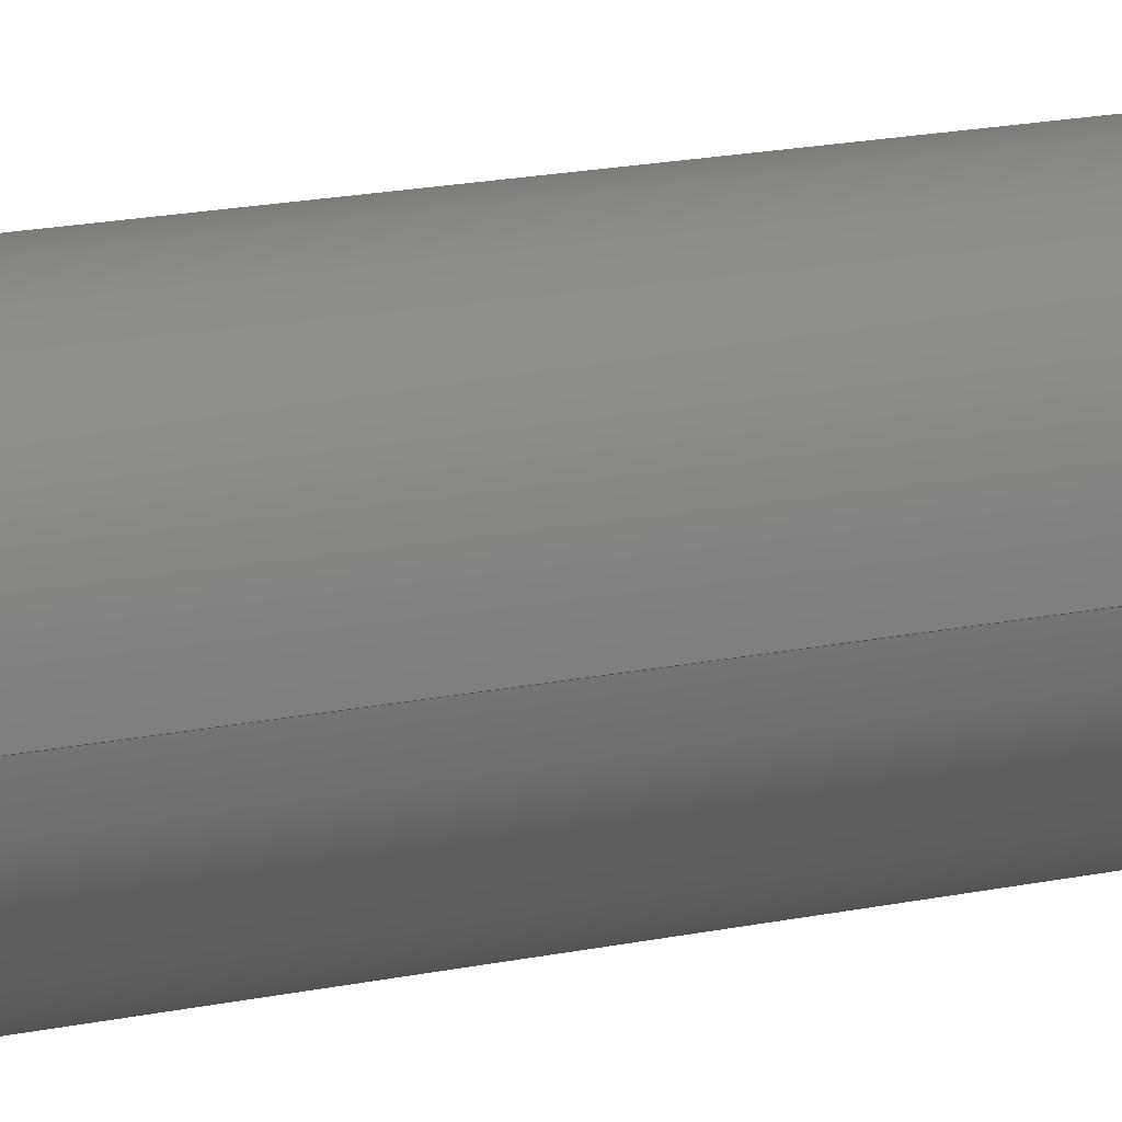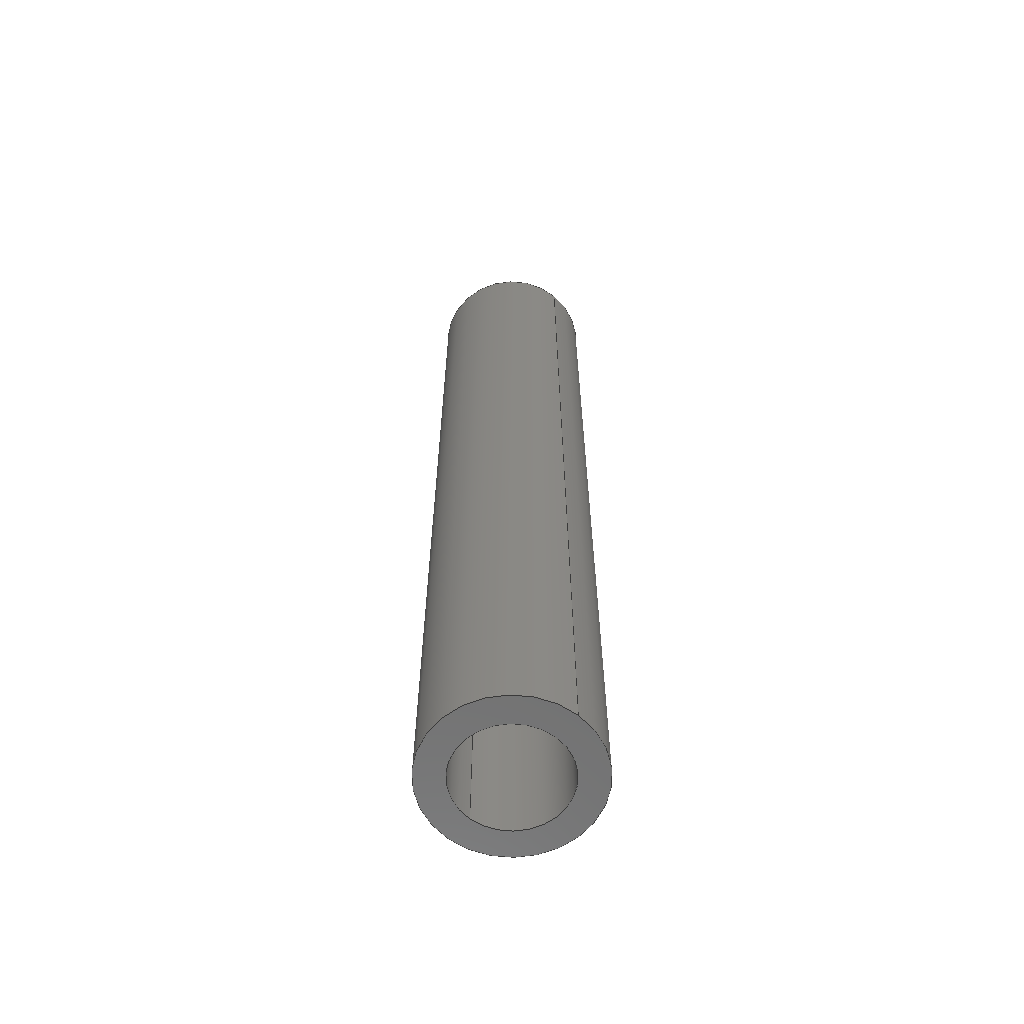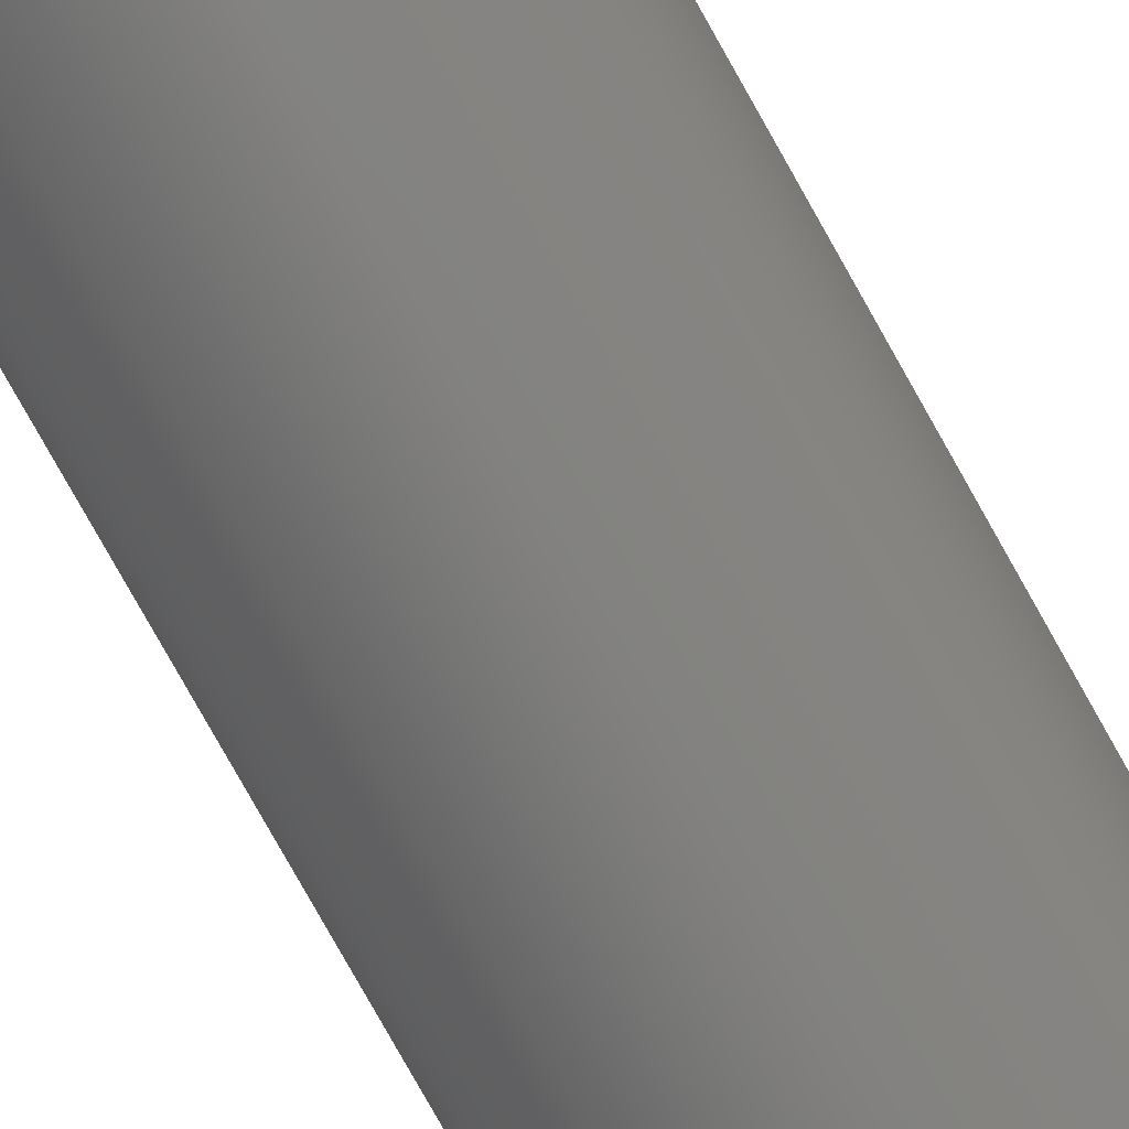
<metadata>
{"format":"step","ext":"step","renderer":"f3d","projection":"perspective","resolution":1024,"background":"white","views":[{"elev":15.4,"azim":-115.6,"up":"+Y"},{"elev":-61.8,"azim":-130.3,"up":"+Z"},{"elev":-78.7,"azim":29.3,"up":"+Y"}]}
</metadata>
<code>
ISO-10303-21;
DATA;
#1 = VERTEX_POINT ( 'NONE', #158 ) ;
#2 = ORIENTED_EDGE ( 'NONE', *, *, #3, .F. ) ;
#3 = EDGE_CURVE ( 'NONE', #129, #1, #157, .T. ) ;
#4 = ADVANCED_FACE ( 'NONE', ( #153 ), #152, .T. ) ;
#5 = EDGE_LOOP ( 'NONE', ( #6, #10, #13, #160 ) ) ;
#6 = ORIENTED_EDGE ( 'NONE', *, *, #7, .F. ) ;
#7 = EDGE_CURVE ( 'NONE', #8, #9, #146, .T. ) ;
#8 = VERTEX_POINT ( 'NONE', #147 ) ;
#9 = VERTEX_POINT ( 'NONE', #45 ) ;
#10 = ORIENTED_EDGE ( 'NONE', *, *, #11, .T. ) ;
#11 = EDGE_CURVE ( 'NONE', #8, #12, #44, .T. ) ;
#12 = VERTEX_POINT ( 'NONE', #40 ) ;
#13 = ORIENTED_EDGE ( 'NONE', *, *, #14, .T. ) ;
#14 = EDGE_CURVE ( 'NONE', #12, #159, #38, .T. ) ;
#15 = AXIS2_PLACEMENT_3D ( 'NONE', #20, #98, #97 ) ;
#16 = CIRCLE ( 'NONE', #15, 2.65 ) ;
#17 = DIRECTION ( 'NONE',  ( 1, 0, -0 ) ) ;
#18 = DIRECTION ( 'NONE',  ( 0, 0, 1 ) ) ;
#19 = CARTESIAN_POINT ( 'NONE',  ( 0, 0, -22.5 ) ) ;
#20 = CARTESIAN_POINT ( 'NONE',  ( 0, 0, 22.5 ) ) ;
#21 = AXIS2_PLACEMENT_3D ( 'NONE', #19, #18, #17 ) ;
#22 = PLANE ( 'NONE',  #21 ) ;
#23 = FACE_OUTER_BOUND ( 'NONE', #55, .T. ) ;
#24 = FACE_BOUND ( 'NONE', #51, .T. ) ;
#25 = DIRECTION ( 'NONE',  ( 1, 0, 0 ) ) ;
#26 = DIRECTION ( 'NONE',  ( 0, 0, 1 ) ) ;
#27 = CARTESIAN_POINT ( 'NONE',  ( 0, 0, -22.5 ) ) ;
#28 = AXIS2_PLACEMENT_3D ( 'NONE', #27, #26, #25 ) ;
#29 = CIRCLE ( 'NONE', #28, 2.65 ) ;
#30 = DIRECTION ( 'NONE',  ( 1, 0, 0 ) ) ;
#31 = DIRECTION ( 'NONE',  ( 0, 0, 1 ) ) ;
#32 = AXIS2_PLACEMENT_3D ( 'NONE', #39, #31, #30 ) ;
#33 = CIRCLE ( 'NONE', #32, 2.65 ) ;
#34 = DIRECTION ( 'NONE',  ( 1, 0, 0 ) ) ;
#35 = DIRECTION ( 'NONE',  ( 0, 0, 1 ) ) ;
#36 = CARTESIAN_POINT ( 'NONE',  ( 0, 0, -22.5 ) ) ;
#37 = AXIS2_PLACEMENT_3D ( 'NONE', #36, #35, #34 ) ;
#38 = CIRCLE ( 'NONE', #37, 4 ) ;
#39 = CARTESIAN_POINT ( 'NONE',  ( 0, 0, -22.5 ) ) ;
#40 = CARTESIAN_POINT ( 'NONE',  ( 4, 4.898e-16, -22.5 ) ) ;
#41 = DIRECTION ( 'NONE',  ( -0, -0, -1 ) ) ;
#42 = VECTOR ( 'NONE', #41, 1000 ) ;
#43 = CARTESIAN_POINT ( 'NONE',  ( 4, 4.898e-16, 22.5 ) ) ;
#44 = LINE ( 'NONE', #43, #42 ) ;
#45 = CARTESIAN_POINT ( 'NONE',  ( -4, 0, 22.5 ) ) ;
#46 = CARTESIAN_POINT ( 'NONE',  ( 0, 0, 0 ) ) ;
#47 = ORIENTED_EDGE ( 'NONE', *, *, #48, .F. ) ;
#48 = EDGE_CURVE ( 'NONE', #1, #61, #33, .T. ) ;
#49 = ORIENTED_EDGE ( 'NONE', *, *, #50, .F. ) ;
#50 = EDGE_CURVE ( 'NONE', #61, #1, #29, .T. ) ;
#51 = EDGE_LOOP ( 'NONE', ( #53, #54 ) ) ;
#52 = ADVANCED_FACE ( 'NONE', ( #24, #23 ), #22, .F. ) ;
#53 = ORIENTED_EDGE ( 'NONE', *, *, #48, .T. ) ;
#54 = ORIENTED_EDGE ( 'NONE', *, *, #50, .T. ) ;
#55 = EDGE_LOOP ( 'NONE', ( #56, #62 ) ) ;
#56 = ORIENTED_EDGE ( 'NONE', *, *, #136, .F. ) ;
#57 = EDGE_LOOP ( 'NONE', ( #58, #131, #47, #2 ) ) ;
#58 = ORIENTED_EDGE ( 'NONE', *, *, #59, .T. ) ;
#59 = EDGE_CURVE ( 'NONE', #129, #130, #16, .T. ) ;
#60 = EDGE_CURVE ( 'NONE', #130, #61, #96, .T. ) ;
#61 = VERTEX_POINT ( 'NONE', #92 ) ;
#62 = ORIENTED_EDGE ( 'NONE', *, *, #14, .F. ) ;
#63 = CLOSED_SHELL ( 'NONE', ( #99, #4, #162, #171, #137, #52 ) ) ;
#64 = MANIFOLD_SOLID_BREP ( 'NONE', #63 ) ;
#65 = DIRECTION ( 'NONE',  ( 0, 0, 1 ) ) ;
#66 = DIRECTION ( 'NONE',  ( 1, 0, 0 ) ) ;
#67 = ADVANCED_BREP_SHAPE_REPRESENTATION ( '94669A139', ( #64, #76 ), #68 ) ;
#68 =( GEOMETRIC_REPRESENTATION_CONTEXT ( 3 ) GLOBAL_UNCERTAINTY_ASSIGNED_CONTEXT ( ( #69 ) ) GLOBAL_UNIT_ASSIGNED_CONTEXT ( ( #72, #71, #70 ) ) REPRESENTATION_CONTEXT ( 'NONE', 'WORKASPACE' ) );
#69 = UNCERTAINTY_MEASURE_WITH_UNIT (LENGTH_MEASURE( 1e-05 ), #72, 'distance_accuracy_value', 'NONE');
#70 =( NAMED_UNIT ( * ) SI_UNIT ( $, .STERADIAN. ) SOLID_ANGLE_UNIT ( ) );
#71 =( NAMED_UNIT ( * ) PLANE_ANGLE_UNIT ( ) SI_UNIT ( $, .RADIAN. ) );
#72 =( LENGTH_UNIT ( ) NAMED_UNIT ( * ) SI_UNIT ( .MILLI., .METRE. ) );
#73 = DIRECTION ( 'NONE',  ( -1, 0, 0 ) ) ;
#74 = DIRECTION ( 'NONE',  ( -0, -0, -1 ) ) ;
#75 = AXIS2_PLACEMENT_3D ( 'NONE', #77, #74, #73 ) ;
#76 = AXIS2_PLACEMENT_3D ( 'NONE', #46, #65, #66 ) ;
#77 = CARTESIAN_POINT ( 'NONE',  ( 0, 0, 22.5 ) ) ;
#78 = CYLINDRICAL_SURFACE ( 'NONE', #75, 4 ) ;
#79 = FACE_OUTER_BOUND ( 'NONE', #172, .T. ) ;
#80 = DIRECTION ( 'NONE',  ( 1, 0, 0 ) ) ;
#81 = DIRECTION ( 'NONE',  ( 0, 0, 1 ) ) ;
#82 = CARTESIAN_POINT ( 'NONE',  ( 0, 0, 22.5 ) ) ;
#83 = AXIS2_PLACEMENT_3D ( 'NONE', #82, #81, #80 ) ;
#84 = CIRCLE ( 'NONE', #83, 2.65 ) ;
#85 = DIRECTION ( 'NONE',  ( -1, 0, 0 ) ) ;
#86 = DIRECTION ( 'NONE',  ( -0, -0, -1 ) ) ;
#87 = CARTESIAN_POINT ( 'NONE',  ( 0, 0, 22.5 ) ) ;
#88 = AXIS2_PLACEMENT_3D ( 'NONE', #87, #86, #85 ) ;
#89 = CARTESIAN_POINT ( 'NONE',  ( -2.65, 0, 22.5 ) ) ;
#90 = CYLINDRICAL_SURFACE ( 'NONE', #88, 2.65 ) ;
#91 = FACE_OUTER_BOUND ( 'NONE', #57, .T. ) ;
#92 = CARTESIAN_POINT ( 'NONE',  ( 2.65, 3.245e-16, -22.5 ) ) ;
#93 = DIRECTION ( 'NONE',  ( -0, -0, -1 ) ) ;
#94 = VECTOR ( 'NONE', #93, 1000 ) ;
#95 = CARTESIAN_POINT ( 'NONE',  ( 2.65, 3.245e-16, 22.5 ) ) ;
#96 = LINE ( 'NONE', #95, #94 ) ;
#97 = DIRECTION ( 'NONE',  ( 1, 0, 0 ) ) ;
#98 = DIRECTION ( 'NONE',  ( 0, 0, 1 ) ) ;
#99 = ADVANCED_FACE ( 'NONE', ( #91 ), #90, .F. ) ;
#100 = DIRECTION ( 'NONE',  ( 1, 0, 0 ) ) ;
#101 = DIRECTION ( 'NONE',  ( 0, 0, 1 ) ) ;
#102 = AXIS2_PLACEMENT_3D ( 'NONE', #107, #101, #100 ) ;
#103 = CIRCLE ( 'NONE', #102, 4 ) ;
#104 = DIRECTION ( 'NONE',  ( 1, 0, -0 ) ) ;
#105 = DIRECTION ( 'NONE',  ( 0, 0, 1 ) ) ;
#106 = CARTESIAN_POINT ( 'NONE',  ( 0, 0, 22.5 ) ) ;
#107 = CARTESIAN_POINT ( 'NONE',  ( 0, 0, 22.5 ) ) ;
#108 = AXIS2_PLACEMENT_3D ( 'NONE', #106, #105, #104 ) ;
#109 = PLANE ( 'NONE',  #108 ) ;
#110 = FACE_BOUND ( 'NONE', #167, .T. ) ;
#111 = FACE_OUTER_BOUND ( 'NONE', #163, .T. ) ;
#112 = DIRECTION ( 'NONE',  ( -0, -0, -1 ) ) ;
#113 = VECTOR ( 'NONE', #112, 1000 ) ;
#114 = CARTESIAN_POINT ( 'NONE',  ( -4, 0, 22.5 ) ) ;
#115 = LINE ( 'NONE', #114, #113 ) ;
#116 = DIRECTION ( 'NONE',  ( -1, 0, 0 ) ) ;
#117 = DIRECTION ( 'NONE',  ( -0, -0, -1 ) ) ;
#118 = CARTESIAN_POINT ( 'NONE',  ( 0, 0, 22.5 ) ) ;
#119 = AXIS2_PLACEMENT_3D ( 'NONE', #118, #117, #116 ) ;
#120 = CARTESIAN_POINT ( 'NONE',  ( -4, 0, -22.5 ) ) ;
#121 = CYLINDRICAL_SURFACE ( 'NONE', #119, 2.65 ) ;
#122 = DIRECTION ( 'NONE',  ( 1, 0, 0 ) ) ;
#123 = DIRECTION ( 'NONE',  ( 0, 0, 1 ) ) ;
#124 = CARTESIAN_POINT ( 'NONE',  ( 0, 0, -22.5 ) ) ;
#125 = AXIS2_PLACEMENT_3D ( 'NONE', #124, #123, #122 ) ;
#126 = CIRCLE ( 'NONE', #125, 4 ) ;
#127 = FACE_OUTER_BOUND ( 'NONE', #138, .T. ) ;
#128 = CARTESIAN_POINT ( 'NONE',  ( 2.65, 3.245e-16, 22.5 ) ) ;
#129 = VERTEX_POINT ( 'NONE', #89 ) ;
#130 = VERTEX_POINT ( 'NONE', #128 ) ;
#131 = ORIENTED_EDGE ( 'NONE', *, *, #60, .T. ) ;
#132 = ORIENTED_EDGE ( 'NONE', *, *, #11, .F. ) ;
#133 = ORIENTED_EDGE ( 'NONE', *, *, #165, .F. ) ;
#134 = ORIENTED_EDGE ( 'NONE', *, *, #161, .T. ) ;
#135 = ORIENTED_EDGE ( 'NONE', *, *, #136, .T. ) ;
#136 = EDGE_CURVE ( 'NONE', #159, #12, #126, .T. ) ;
#137 = ADVANCED_FACE ( 'NONE', ( #127 ), #121, .F. ) ;
#138 = EDGE_LOOP ( 'NONE', ( #139, #140, #141, #49 ) ) ;
#139 = ORIENTED_EDGE ( 'NONE', *, *, #60, .F. ) ;
#140 = ORIENTED_EDGE ( 'NONE', *, *, #170, .T. ) ;
#141 = ORIENTED_EDGE ( 'NONE', *, *, #3, .T. ) ;
#142 = DIRECTION ( 'NONE',  ( 1, 0, 0 ) ) ;
#143 = DIRECTION ( 'NONE',  ( 0, 0, 1 ) ) ;
#144 = CARTESIAN_POINT ( 'NONE',  ( 0, 0, 22.5 ) ) ;
#145 = AXIS2_PLACEMENT_3D ( 'NONE', #144, #143, #142 ) ;
#146 = CIRCLE ( 'NONE', #145, 4 ) ;
#147 = CARTESIAN_POINT ( 'NONE',  ( 4, 4.898e-16, 22.5 ) ) ;
#148 = DIRECTION ( 'NONE',  ( -1, 0, 0 ) ) ;
#149 = DIRECTION ( 'NONE',  ( -0, -0, -1 ) ) ;
#150 = AXIS2_PLACEMENT_3D ( 'NONE', #151, #149, #148 ) ;
#151 = CARTESIAN_POINT ( 'NONE',  ( 0, 0, 22.5 ) ) ;
#152 = CYLINDRICAL_SURFACE ( 'NONE', #150, 4 ) ;
#153 = FACE_OUTER_BOUND ( 'NONE', #5, .T. ) ;
#154 = DIRECTION ( 'NONE',  ( -0, -0, -1 ) ) ;
#155 = VECTOR ( 'NONE', #154, 1000 ) ;
#156 = CARTESIAN_POINT ( 'NONE',  ( -2.65, 0, 22.5 ) ) ;
#157 = LINE ( 'NONE', #156, #155 ) ;
#158 = CARTESIAN_POINT ( 'NONE',  ( -2.65, 0, -22.5 ) ) ;
#159 = VERTEX_POINT ( 'NONE', #120 ) ;
#160 = ORIENTED_EDGE ( 'NONE', *, *, #161, .F. ) ;
#161 = EDGE_CURVE ( 'NONE', #9, #159, #115, .T. ) ;
#162 = ADVANCED_FACE ( 'NONE', ( #111, #110 ), #109, .T. ) ;
#163 = EDGE_LOOP ( 'NONE', ( #164, #166 ) ) ;
#164 = ORIENTED_EDGE ( 'NONE', *, *, #165, .T. ) ;
#165 = EDGE_CURVE ( 'NONE', #9, #8, #103, .T. ) ;
#166 = ORIENTED_EDGE ( 'NONE', *, *, #7, .T. ) ;
#167 = EDGE_LOOP ( 'NONE', ( #168, #169 ) ) ;
#168 = ORIENTED_EDGE ( 'NONE', *, *, #59, .F. ) ;
#169 = ORIENTED_EDGE ( 'NONE', *, *, #170, .F. ) ;
#170 = EDGE_CURVE ( 'NONE', #130, #129, #84, .T. ) ;
#171 = ADVANCED_FACE ( 'NONE', ( #79 ), #78, .T. ) ;
#172 = EDGE_LOOP ( 'NONE', ( #132, #133, #134, #135 ) ) ;
#173 = DATE_TIME_ROLE ( 'classification_date' ) ;
#174 = DATE_AND_TIME ( #175, #176 ) ;
#175 = CALENDAR_DATE ( 2011, 3, 6 ) ;
#176 = LOCAL_TIME ( 14, 19, 0, #177 ) ;
#177 = COORDINATED_UNIVERSAL_TIME_OFFSET ( 6, 0, .BEHIND. ) ;
#178 = CC_DESIGN_PERSON_AND_ORGANIZATION_ASSIGNMENT ( #180, #179, ( #181 ) ) ;
#179 = PERSON_AND_ORGANIZATION_ROLE ( 'classification_officer' ) ;
#180 = PERSON_AND_ORGANIZATION ( #230, #229 ) ;
#181 = SECURITY_CLASSIFICATION ( '', '', #182 ) ;
#182 = SECURITY_CLASSIFICATION_LEVEL ( 'unclassified' ) ;
#183 = CC_DESIGN_PERSON_AND_ORGANIZATION_ASSIGNMENT ( #185, #184, ( #200 ) ) ;
#184 = PERSON_AND_ORGANIZATION_ROLE ( 'design_supplier' ) ;
#185 = PERSON_AND_ORGANIZATION ( #230, #229 ) ;
#186 = CC_DESIGN_PERSON_AND_ORGANIZATION_ASSIGNMENT ( #188, #187, ( #200 ) ) ;
#187 = PERSON_AND_ORGANIZATION_ROLE ( 'creator' ) ;
#188 = PERSON_AND_ORGANIZATION ( #230, #229 ) ;
#189 = CC_DESIGN_APPROVAL ( #197, ( #200 ) ) ;
#190 = APPROVAL_DATE_TIME ( #191, #197 ) ;
#191 = DATE_AND_TIME ( #192, #193 ) ;
#192 = CALENDAR_DATE ( 2011, 3, 6 ) ;
#193 = LOCAL_TIME ( 14, 19, 0, #194 ) ;
#194 = COORDINATED_UNIVERSAL_TIME_OFFSET ( 6, 0, .BEHIND. ) ;
#195 = APPROVAL_PERSON_ORGANIZATION ( #199, #197, #196 ) ;
#196 = APPROVAL_ROLE ( '' ) ;
#197 = APPROVAL ( #198, 'UNSPECIFIED' ) ;
#198 = APPROVAL_STATUS ( 'not_yet_approved' ) ;
#199 = PERSON_AND_ORGANIZATION ( #230, #229 ) ;
#200 = PRODUCT_DEFINITION_FORMATION_WITH_SPECIFIED_SOURCE ( 'ANY', '', #231, .NOT_KNOWN. ) ;
#201 = CC_DESIGN_DATE_AND_TIME_ASSIGNMENT ( #203, #202, ( #221 ) ) ;
#202 = DATE_TIME_ROLE ( 'creation_date' ) ;
#203 = DATE_AND_TIME ( #204, #205 ) ;
#204 = CALENDAR_DATE ( 2011, 3, 6 ) ;
#205 = LOCAL_TIME ( 14, 19, 0, #206 ) ;
#206 = COORDINATED_UNIVERSAL_TIME_OFFSET ( 6, 0, .BEHIND. ) ;
#207 = CC_DESIGN_PERSON_AND_ORGANIZATION_ASSIGNMENT ( #209, #208, ( #221 ) ) ;
#208 = PERSON_AND_ORGANIZATION_ROLE ( 'creator' ) ;
#209 = PERSON_AND_ORGANIZATION ( #230, #229 ) ;
#210 = CC_DESIGN_APPROVAL ( #218, ( #221 ) ) ;
#211 = APPROVAL_DATE_TIME ( #212, #218 ) ;
#212 = DATE_AND_TIME ( #213, #214 ) ;
#213 = CALENDAR_DATE ( 2011, 3, 6 ) ;
#214 = LOCAL_TIME ( 14, 19, 0, #215 ) ;
#215 = COORDINATED_UNIVERSAL_TIME_OFFSET ( 6, 0, .BEHIND. ) ;
#216 = APPROVAL_PERSON_ORGANIZATION ( #220, #218, #217 ) ;
#217 = APPROVAL_ROLE ( '' ) ;
#218 = APPROVAL ( #219, 'UNSPECIFIED' ) ;
#219 = APPROVAL_STATUS ( 'not_yet_approved' ) ;
#220 = PERSON_AND_ORGANIZATION ( #230, #229 ) ;
#221 = PRODUCT_DEFINITION ( 'UNKNOWN', '', #200, #222 ) ;
#222 = DESIGN_CONTEXT ( 'detailed design', #224, 'design' ) ;
#223 = APPLICATION_PROTOCOL_DEFINITION ( 'international standard', 'config_control_design', 1994, #224 ) ;
#224 = APPLICATION_CONTEXT ( 'configuration controlled 3d designs of mechanical parts and assemblies' ) ;
#225 = SHAPE_DEFINITION_REPRESENTATION ( #235, #67 ) ;
#226 = CC_DESIGN_PERSON_AND_ORGANIZATION_ASSIGNMENT ( #228, #227, ( #231 ) ) ;
#227 = PERSON_AND_ORGANIZATION_ROLE ( 'design_owner' ) ;
#228 = PERSON_AND_ORGANIZATION ( #230, #229 ) ;
#229 = ORGANIZATION ( 'UNSPECIFIED', 'UNSPECIFIED', '' ) ;
#230 = PERSON ( 'UNSPECIFIED', 'UNSPECIFIED', 'UNSPECIFIED', ('UNSPECIFIED'), ('UNSPECIFIED'), ('UNSPECIFIED') ) ;
#231 = PRODUCT ( '94669A139', '94669A139', '', ( #232 ) ) ;
#232 = MECHANICAL_CONTEXT ( 'NONE', #234, 'mechanical' ) ;
#233 = APPLICATION_PROTOCOL_DEFINITION ( 'international standard', 'config_control_design', 1994, #234 ) ;
#234 = APPLICATION_CONTEXT ( 'configuration controlled 3d designs of mechanical parts and assemblies' ) ;
#235 = PRODUCT_DEFINITION_SHAPE ( 'NONE', 'NONE',  #221 ) ;
#236 = PRODUCT_RELATED_PRODUCT_CATEGORY ( 'detail', '', ( #231 ) ) ;
#237 = CC_DESIGN_SECURITY_CLASSIFICATION ( #181, ( #200 ) ) ;
#238 = CC_DESIGN_APPROVAL ( #246, ( #181 ) ) ;
#239 = APPROVAL_DATE_TIME ( #240, #246 ) ;
#240 = DATE_AND_TIME ( #241, #242 ) ;
#241 = CALENDAR_DATE ( 2011, 3, 6 ) ;
#242 = LOCAL_TIME ( 14, 19, 0, #243 ) ;
#243 = COORDINATED_UNIVERSAL_TIME_OFFSET ( 6, 0, .BEHIND. ) ;
#244 = APPROVAL_PERSON_ORGANIZATION ( #248, #246, #245 ) ;
#245 = APPROVAL_ROLE ( '' ) ;
#246 = APPROVAL ( #247, 'UNSPECIFIED' ) ;
#247 = APPROVAL_STATUS ( 'not_yet_approved' ) ;
#248 = PERSON_AND_ORGANIZATION ( #230, #229 ) ;
#249 = CC_DESIGN_DATE_AND_TIME_ASSIGNMENT ( #174, #173, ( #181 ) ) ;
ENDSEC;
END-ISO-10303-21;

</code>
